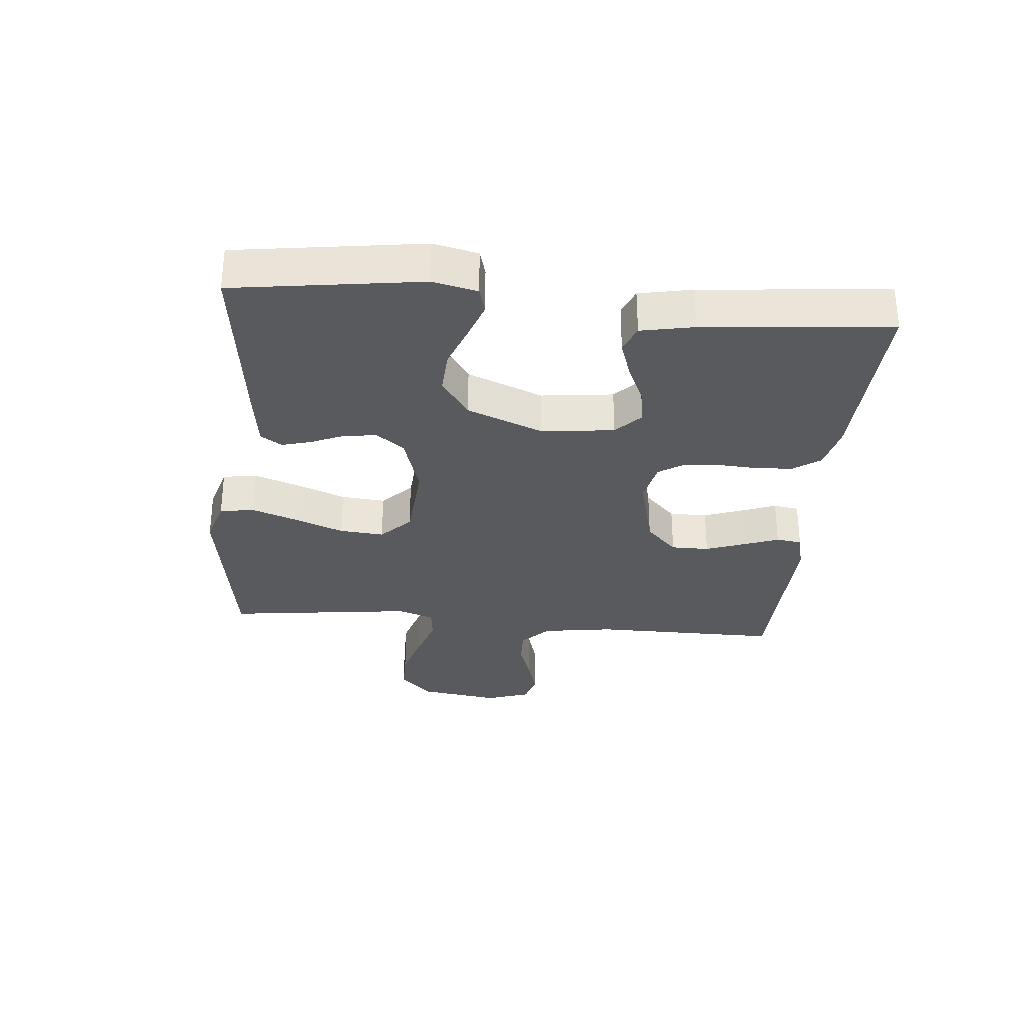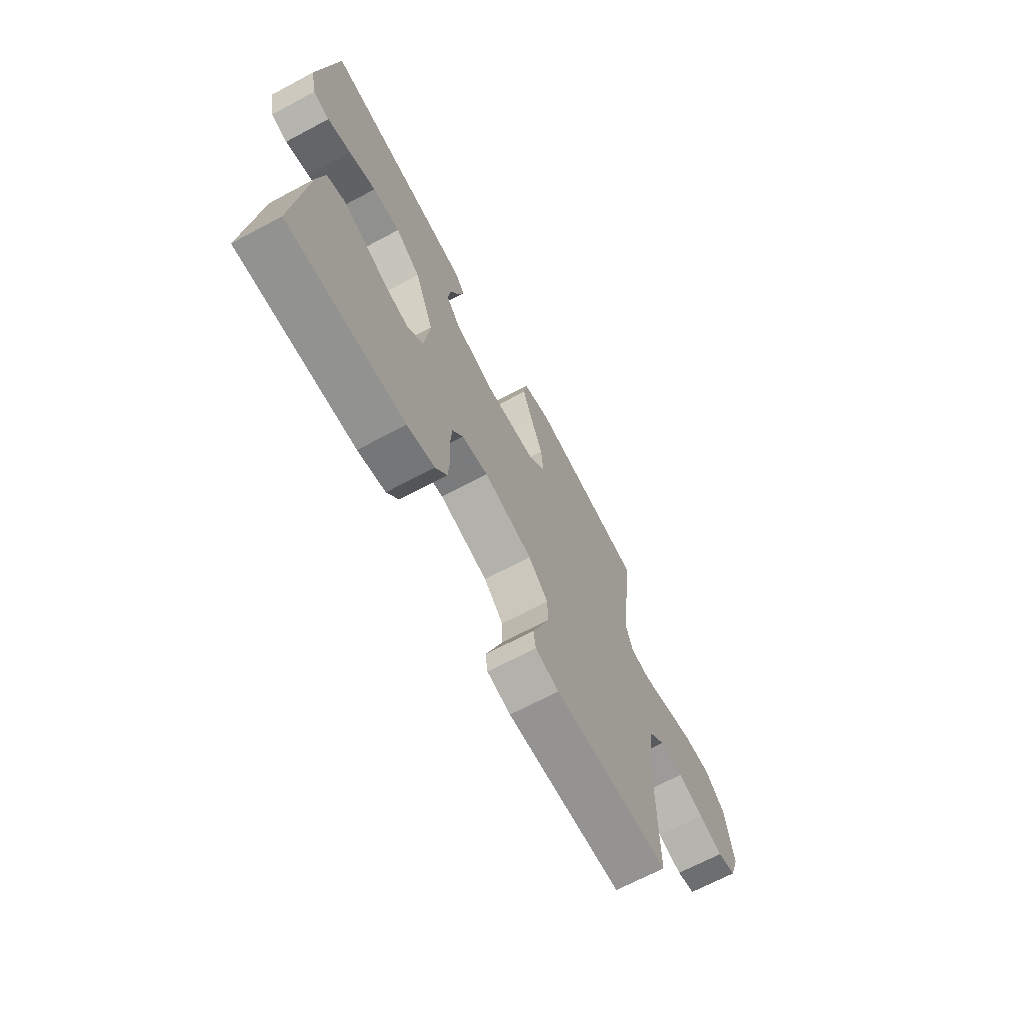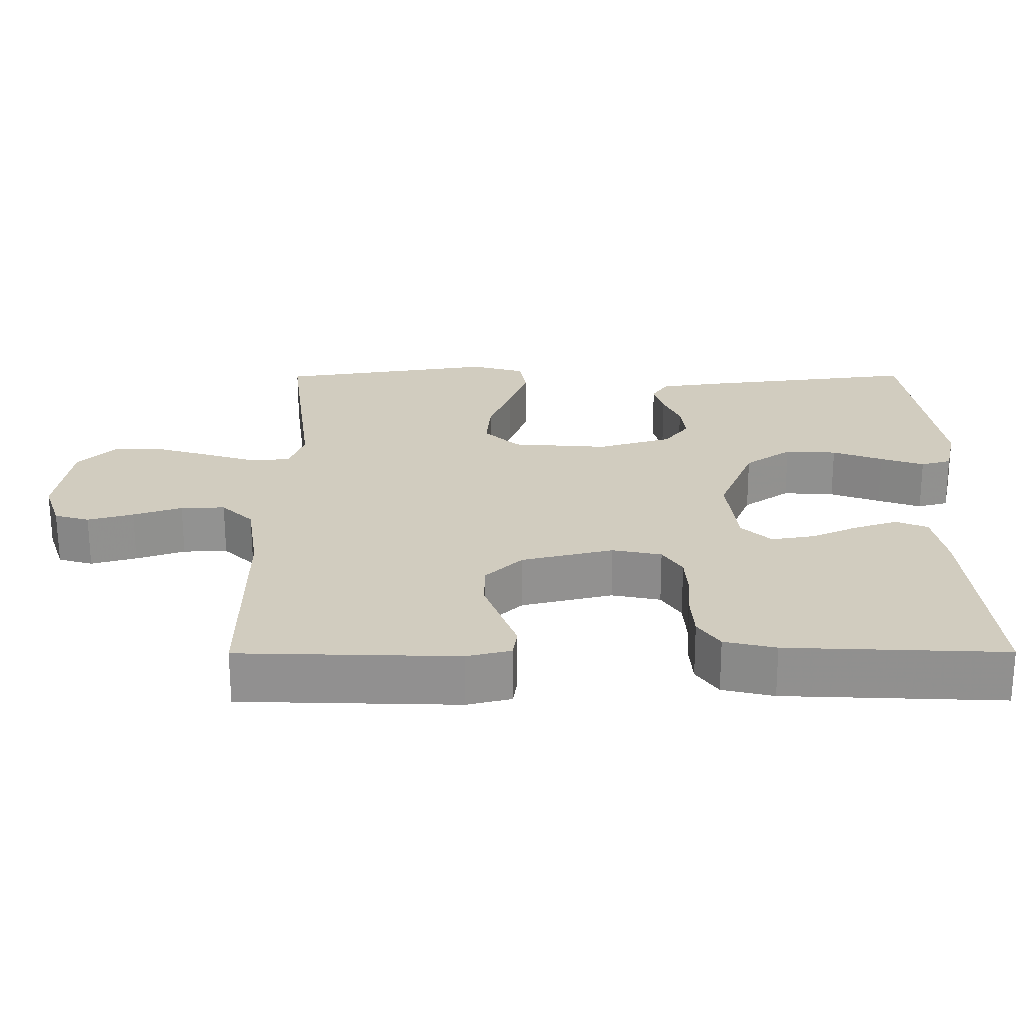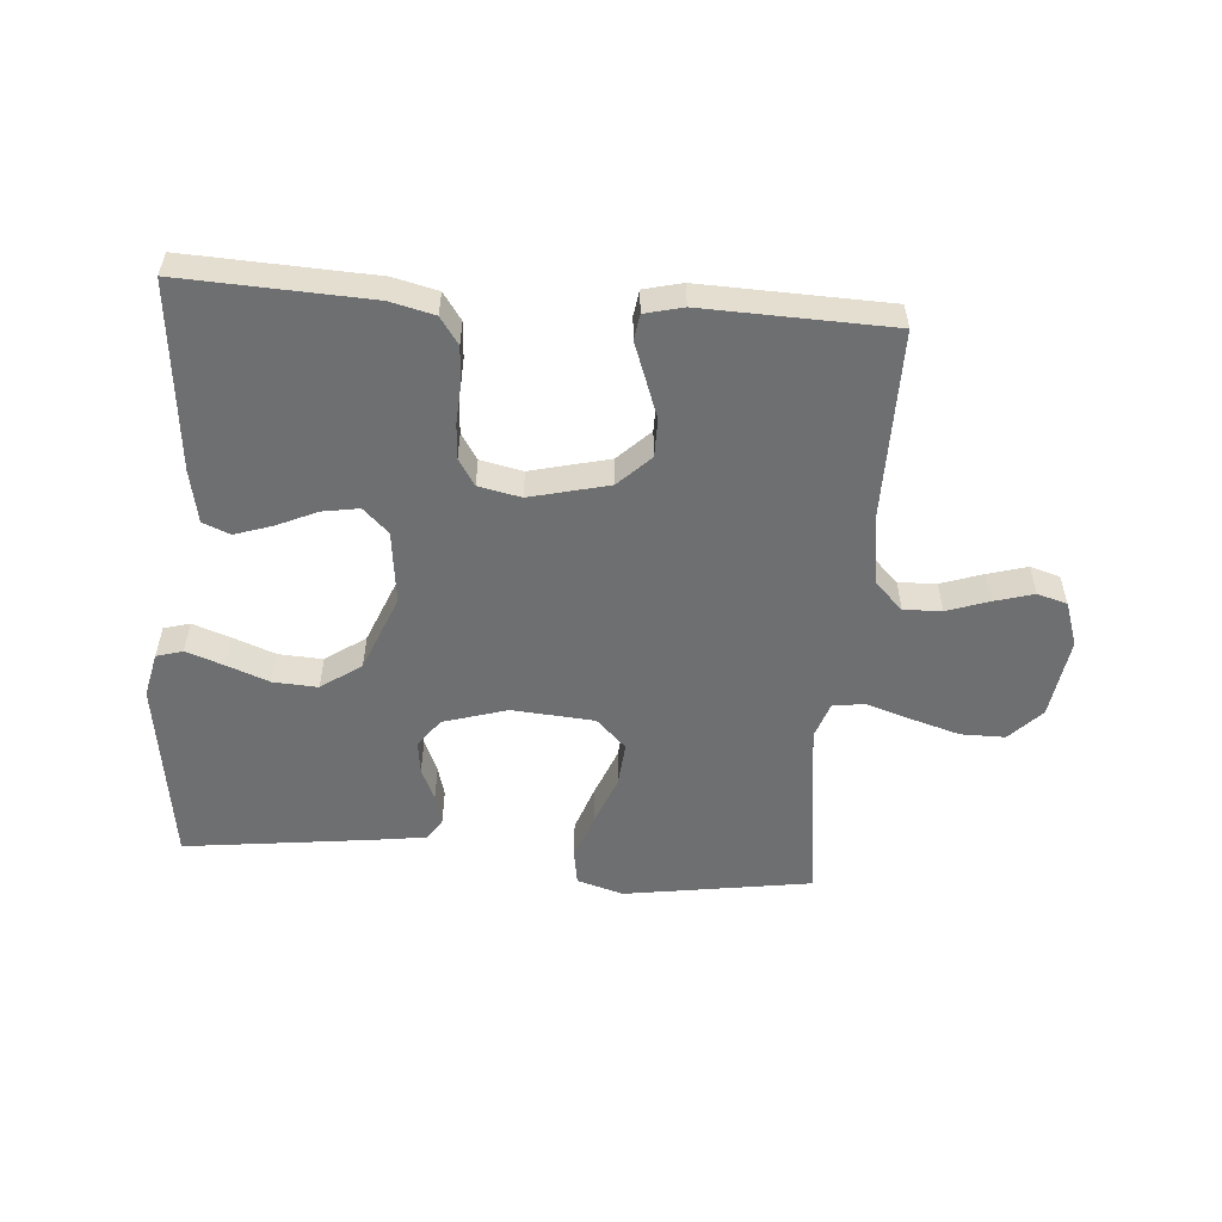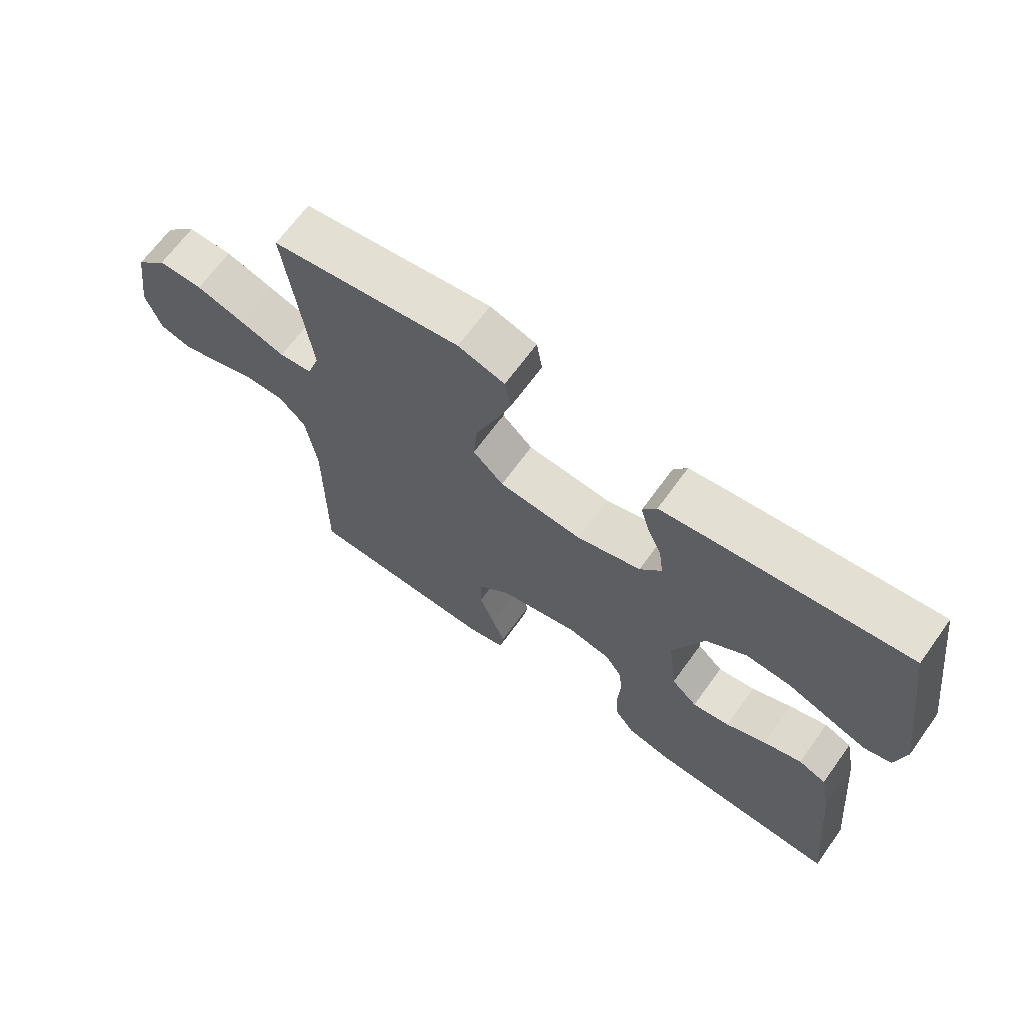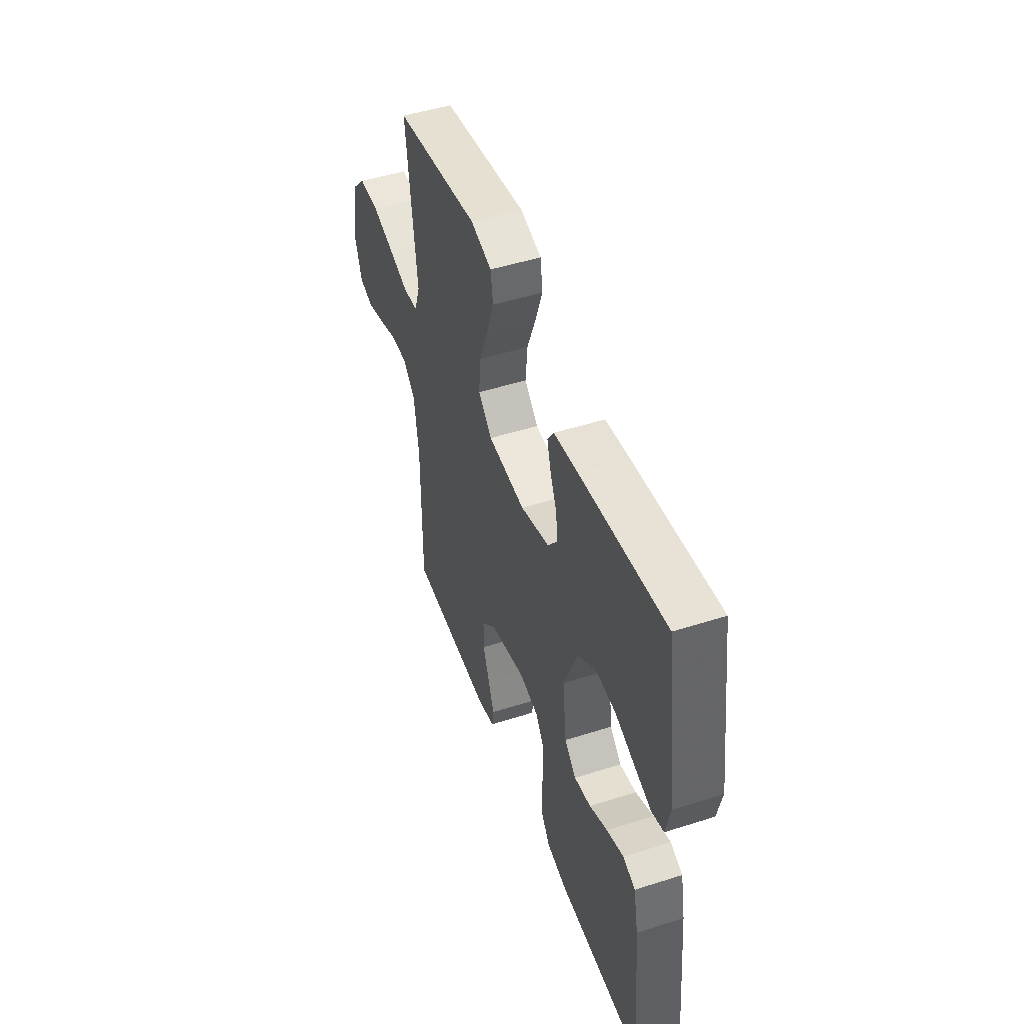
<metadata>
{"format":"obj","ext":"obj","renderer":"f3d","projection":"perspective","resolution":1024,"background":"white","views":[{"elev":-31.2,"azim":84.7,"up":"+Y"},{"elev":-68.3,"azim":118.1,"up":"+Z"},{"elev":-66.0,"azim":0.1,"up":"+Z"},{"elev":-54.5,"azim":175.5,"up":"+Y"},{"elev":67.1,"azim":35.9,"up":"+Z"},{"elev":48.2,"azim":70.3,"up":"+Z"}]}
</metadata>
<code>
v -0.5 0.07 0.5
v -0.2 0.07 0.546
v -0.126 0.07 0.524
v -0.117 0.07 0.469
v -0.143 0.07 0.395
v -0.174 0.07 0.316
v -0.18 0.07 0.245
v -0.132 0.07 0.198
v 0 0.07 0.188
v 0.102 0.07 0.219
v 0.136 0.07 0.264
v 0.129 0.07 0.317
v 0.106 0.07 0.37
v 0.093 0.07 0.417
v 0.115 0.07 0.451
v 0.2 0.07 0.463
v 0.5 0.07 0.5
v 0.543 0.07 0.2
v 0.527 0.07 0.128
v 0.485 0.07 0.116
v 0.425 0.07 0.137
v 0.356 0.07 0.163
v 0.285 0.07 0.167
v 0.221 0.07 0.122
v 0.172 0.07 0
v 0.186 0.07 -0.117
v 0.227 0.07 -0.156
v 0.286 0.07 -0.146
v 0.35 0.07 -0.117
v 0.41 0.07 -0.097
v 0.454 0.07 -0.115
v 0.471 0.07 -0.2
v 0.5 0.07 -0.5
v 0.2 0.07 -0.487
v 0.129 0.07 -0.47
v 0.099 0.07 -0.427
v 0.095 0.07 -0.369
v 0.099 0.07 -0.305
v 0.095 0.07 -0.248
v 0.068 0.07 -0.206
v 0 0.07 -0.192
v -0.126 0.07 -0.223
v -0.177 0.07 -0.273
v -0.177 0.07 -0.334
v -0.154 0.07 -0.397
v -0.133 0.07 -0.453
v -0.139 0.07 -0.494
v -0.2 0.07 -0.509
v -0.5 0.07 -0.5
v -0.499 0.07 -0.2
v -0.516 0.07 -0.085
v -0.56 0.07 -0.042
v -0.621 0.07 -0.044
v -0.688 0.07 -0.067
v -0.751 0.07 -0.085
v -0.799 0.07 -0.071
v -0.823 0.07 0
v -0.804 0.07 0.129
v -0.754 0.07 0.181
v -0.683 0.07 0.181
v -0.606 0.07 0.158
v -0.534 0.07 0.135
v -0.482 0.07 0.141
v -0.462 0.07 0.2
v -0.5 0 0.5
v -0.2 0 0.546
v -0.126 0 0.524
v -0.117 0 0.469
v -0.143 0 0.395
v -0.174 0 0.316
v -0.18 0 0.245
v -0.132 0 0.198
v 0 0 0.188
v 0.102 0 0.219
v 0.136 0 0.264
v 0.129 0 0.317
v 0.106 0 0.37
v 0.093 0 0.417
v 0.115 0 0.451
v 0.2 0 0.463
v 0.5 0 0.5
v 0.543 0 0.2
v 0.527 0 0.128
v 0.485 0 0.116
v 0.425 0 0.137
v 0.356 0 0.163
v 0.285 0 0.167
v 0.221 0 0.122
v 0.172 0 0
v 0.186 0 -0.117
v 0.227 0 -0.156
v 0.286 0 -0.146
v 0.35 0 -0.117
v 0.41 0 -0.097
v 0.454 0 -0.115
v 0.471 0 -0.2
v 0.5 0 -0.5
v 0.2 0 -0.487
v 0.129 0 -0.47
v 0.099 0 -0.427
v 0.095 0 -0.369
v 0.099 0 -0.305
v 0.095 0 -0.248
v 0.068 0 -0.206
v 0 0 -0.192
v -0.126 0 -0.223
v -0.177 0 -0.273
v -0.177 0 -0.334
v -0.154 0 -0.397
v -0.133 0 -0.453
v -0.139 0 -0.494
v -0.2 0 -0.509
v -0.5 0 -0.5
v -0.499 0 -0.2
v -0.516 0 -0.085
v -0.56 0 -0.042
v -0.621 0 -0.044
v -0.688 0 -0.067
v -0.751 0 -0.085
v -0.799 0 -0.071
v -0.823 0 0
v -0.804 0 0.129
v -0.754 0 0.181
v -0.683 0 0.181
v -0.606 0 0.158
v -0.534 0 0.135
v -0.482 0 0.141
v -0.462 0 0.2
f 59 60 61 62
f 57 58 59 62
f 57 62 63
f 56 57 63
f 53 54 55 56
f 53 56 63
f 52 53 63
f 51 52 63
f 50 51 63 64
f 48 49 50 64
f 45 46 47 48
f 44 45 48 64
f 35 36 37 38
f 35 38 39
f 34 35 39
f 33 34 39
f 32 33 39 40
f 28 29 30 31
f 28 31 32 40
f 19 20 21 22
f 17 18 19 22
f 17 22 23
f 16 17 23 24
f 12 13 14 15
f 11 12 15 16
f 3 4 5 6
f 1 2 3 6
f 1 6 7
f 43 44 64 1
f 27 28 40
f 26 27 40 41
f 25 26 41 42
f 11 16 24 25
f 10 11 25 42
f 43 1 7 8
f 43 8 9
f 9 10 42 43
f 126 125 124 123
f 126 123 122 121
f 127 126 121
f 127 121 120
f 120 119 118 117
f 127 120 117
f 127 117 116
f 127 116 115
f 128 127 115 114
f 128 114 113 112
f 112 111 110 109
f 128 112 109 108
f 102 101 100 99
f 103 102 99
f 103 99 98
f 103 98 97
f 104 103 97 96
f 95 94 93 92
f 104 96 95 92
f 86 85 84 83
f 86 83 82 81
f 87 86 81
f 88 87 81 80
f 79 78 77 76
f 80 79 76 75
f 70 69 68 67
f 70 67 66 65
f 71 70 65
f 65 128 108 107
f 104 92 91
f 105 104 91 90
f 106 105 90 89
f 89 88 80 75
f 106 89 75 74
f 72 71 65 107
f 73 72 107
f 107 106 74 73
f 1 65 66 2
f 2 66 67 3
f 3 67 68 4
f 4 68 69 5
f 5 69 70 6
f 6 70 71 7
f 7 71 72 8
f 8 72 73 9
f 9 73 74 10
f 10 74 75 11
f 11 75 76 12
f 12 76 77 13
f 13 77 78 14
f 14 78 79 15
f 15 79 80 16
f 16 80 81 17
f 17 81 82 18
f 18 82 83 19
f 19 83 84 20
f 20 84 85 21
f 21 85 86 22
f 22 86 87 23
f 23 87 88 24
f 24 88 89 25
f 25 89 90 26
f 26 90 91 27
f 27 91 92 28
f 28 92 93 29
f 29 93 94 30
f 30 94 95 31
f 31 95 96 32
f 32 96 97 33
f 33 97 98 34
f 34 98 99 35
f 35 99 100 36
f 36 100 101 37
f 37 101 102 38
f 38 102 103 39
f 39 103 104 40
f 40 104 105 41
f 41 105 106 42
f 42 106 107 43
f 43 107 108 44
f 44 108 109 45
f 45 109 110 46
f 46 110 111 47
f 47 111 112 48
f 48 112 113 49
f 49 113 114 50
f 50 114 115 51
f 51 115 116 52
f 52 116 117 53
f 53 117 118 54
f 54 118 119 55
f 55 119 120 56
f 56 120 121 57
f 57 121 122 58
f 58 122 123 59
f 59 123 124 60
f 60 124 125 61
f 61 125 126 62
f 62 126 127 63
f 63 127 128 64
f 64 128 65 1

</code>
